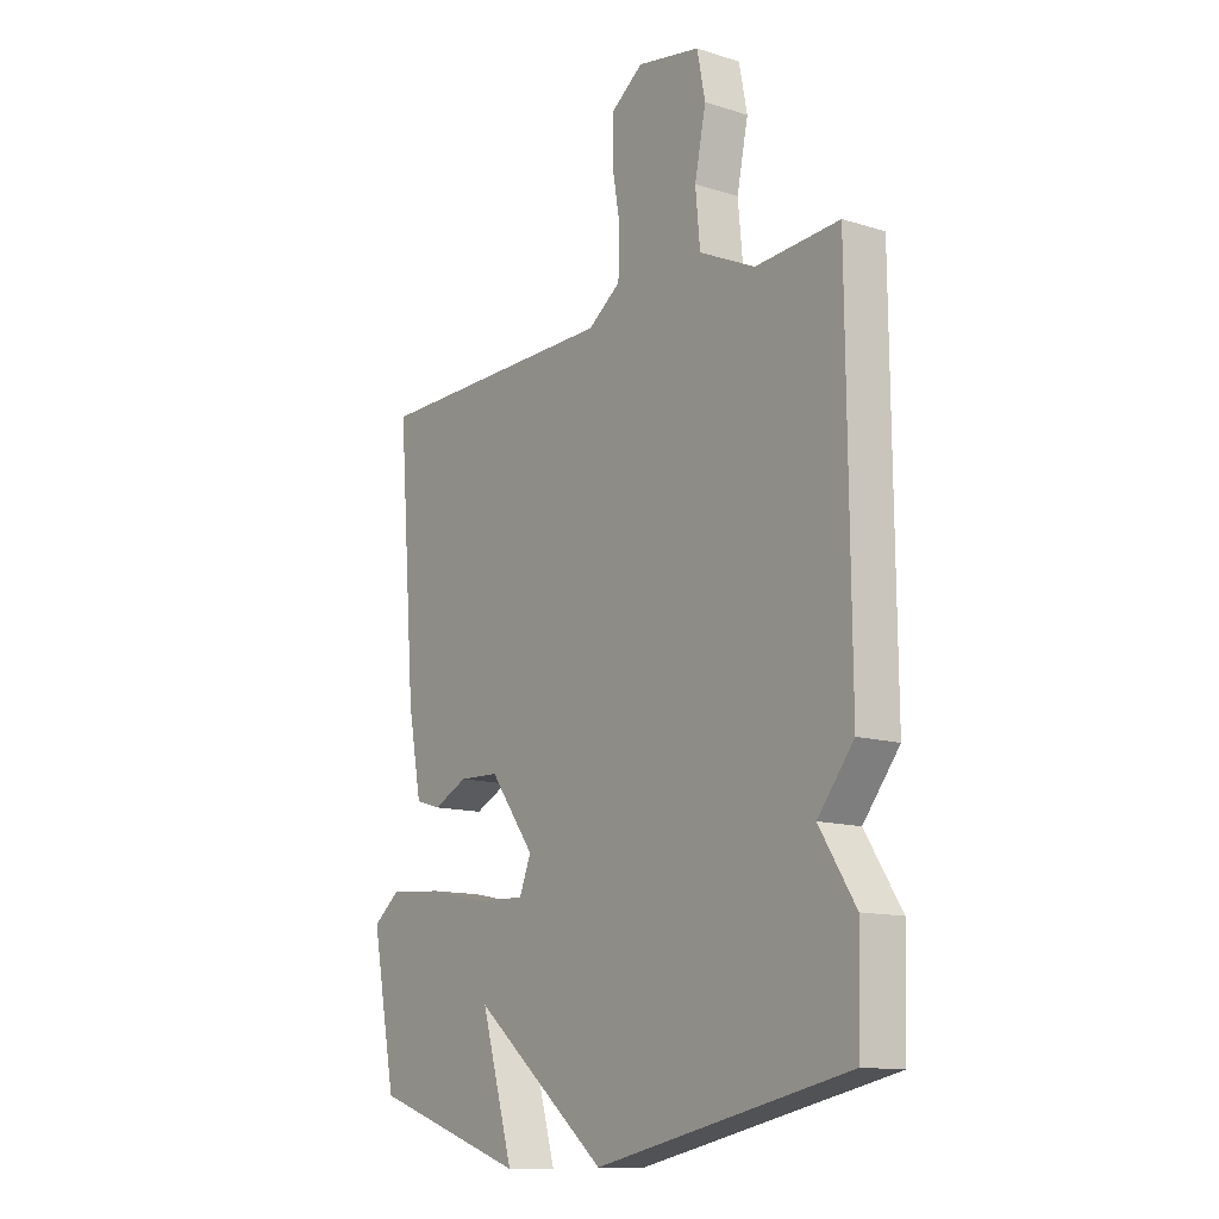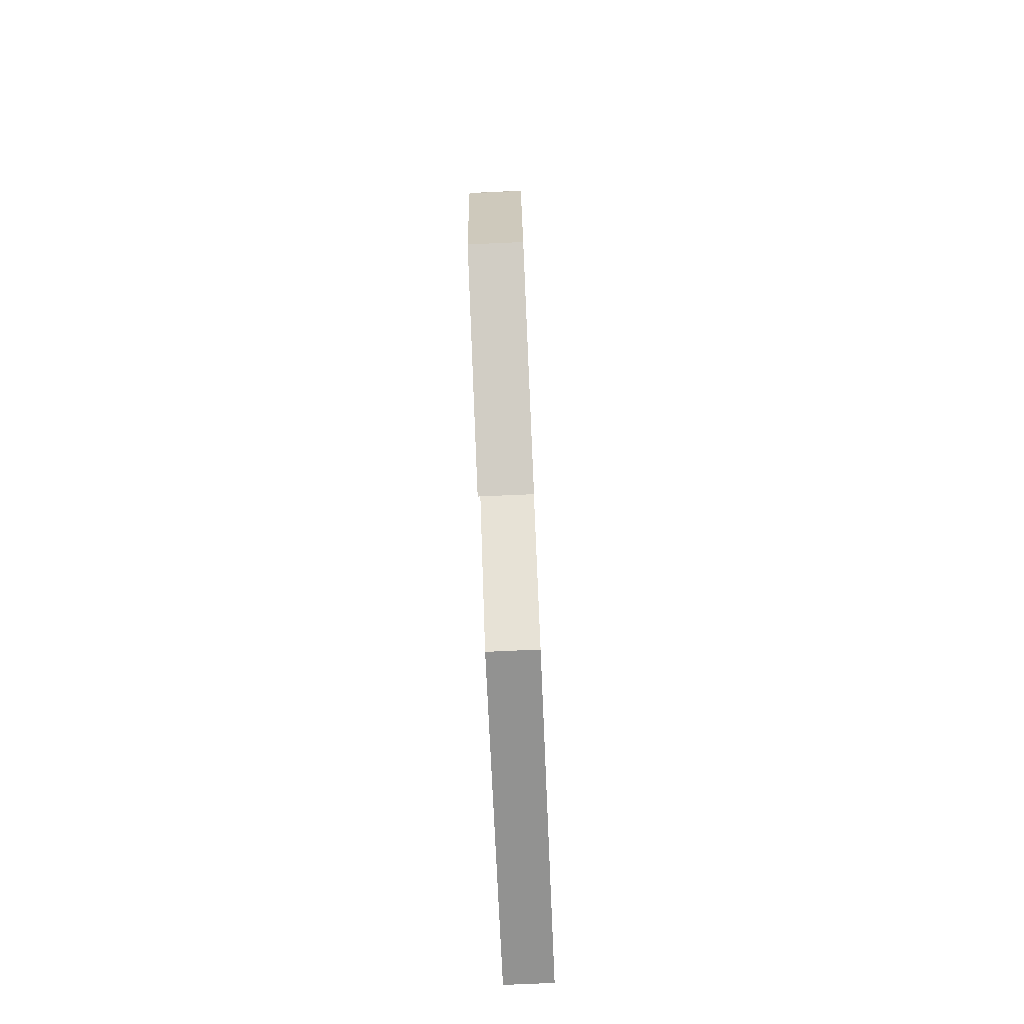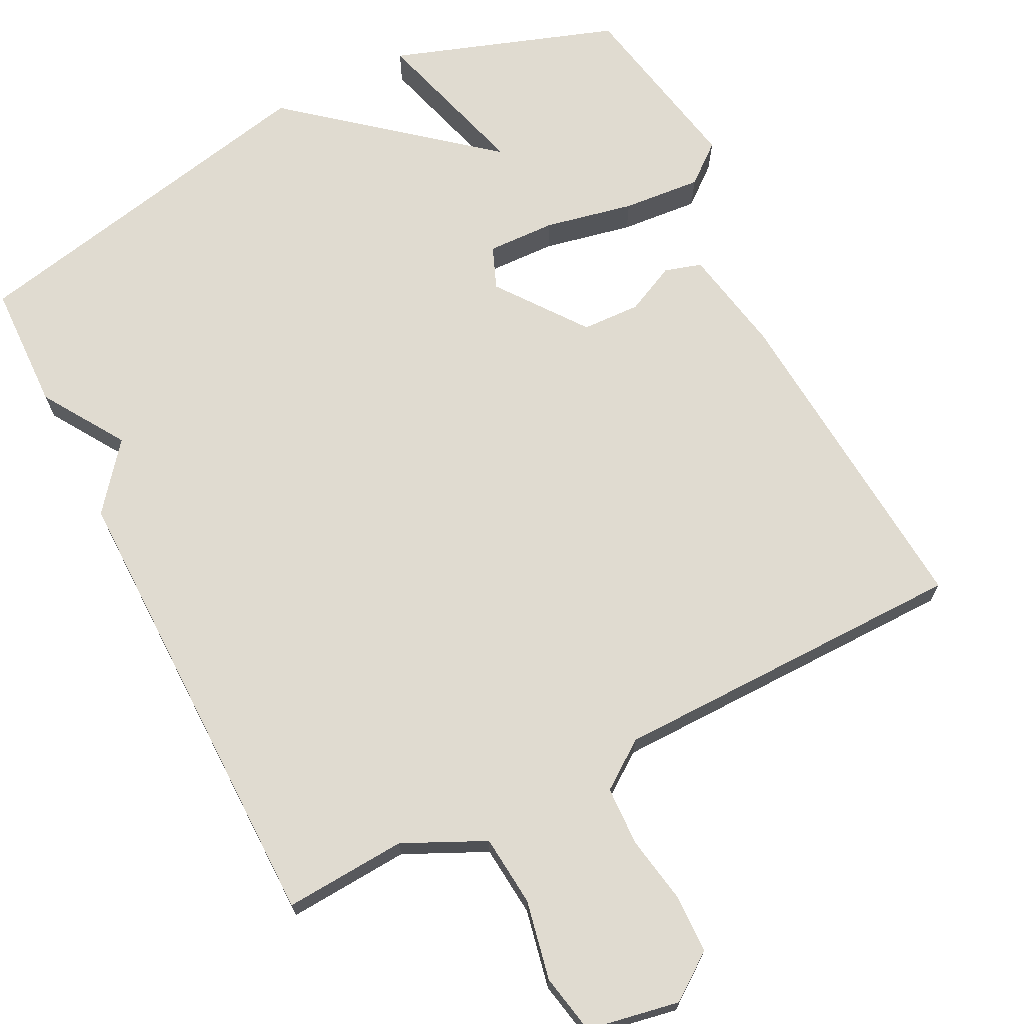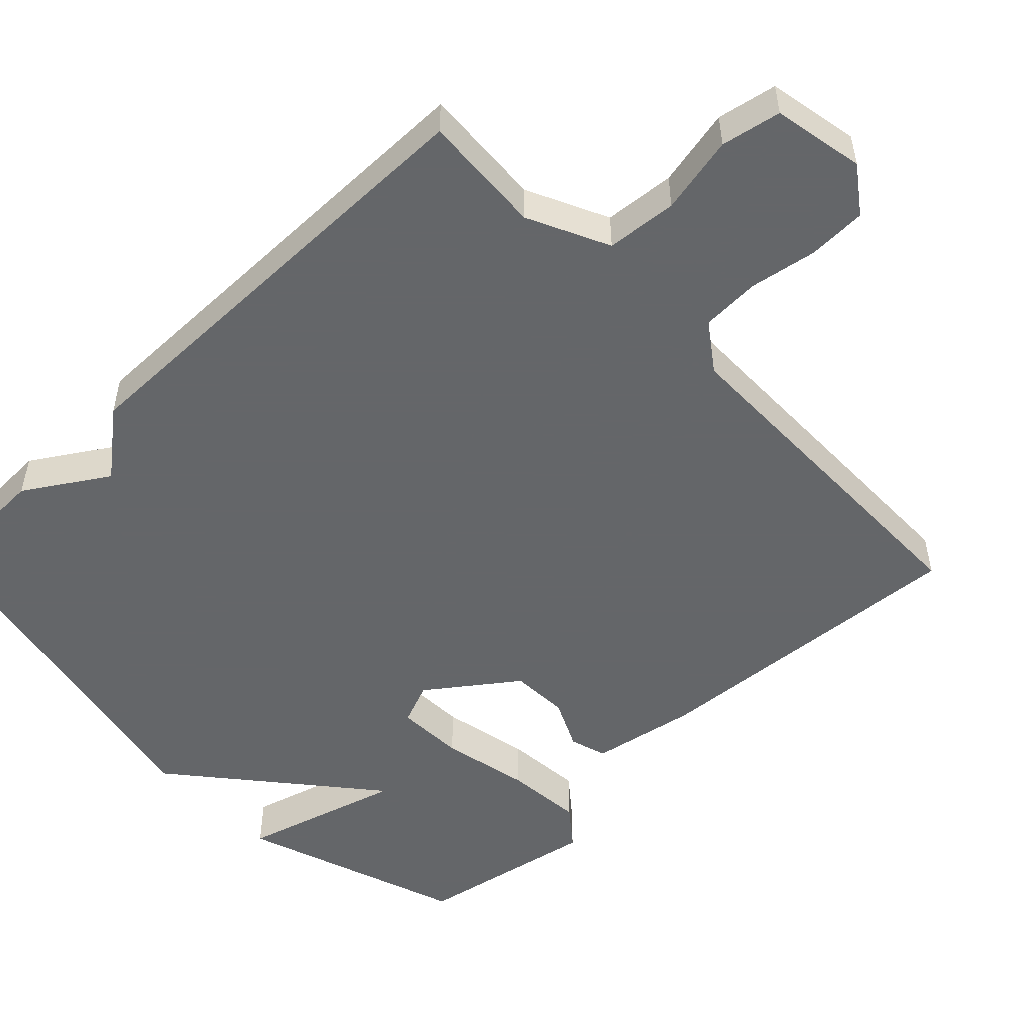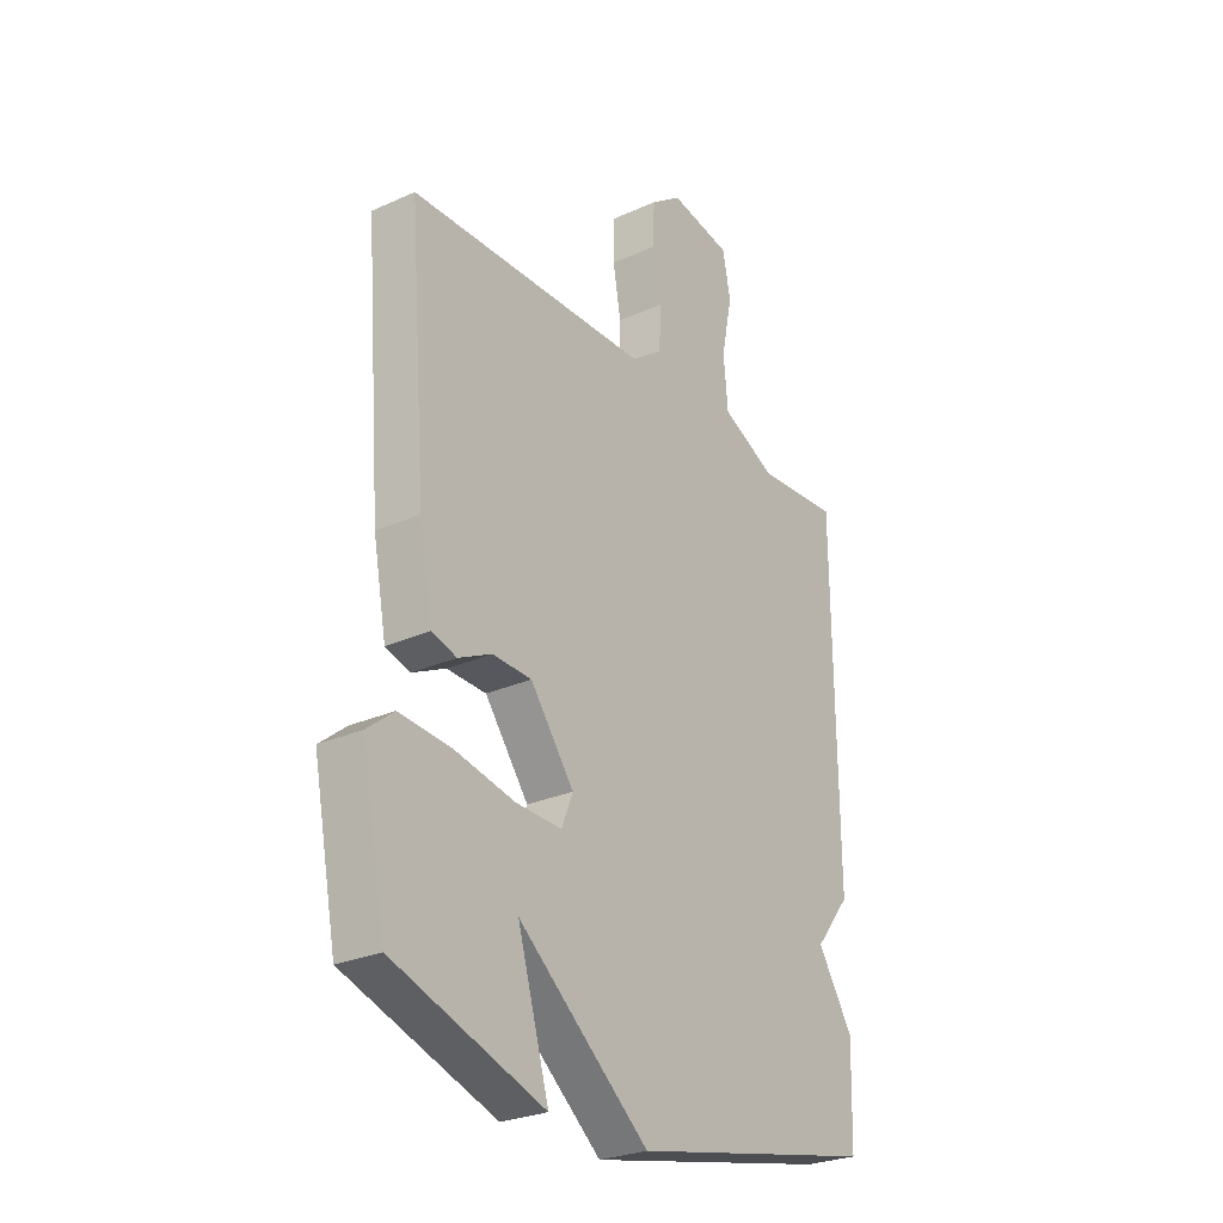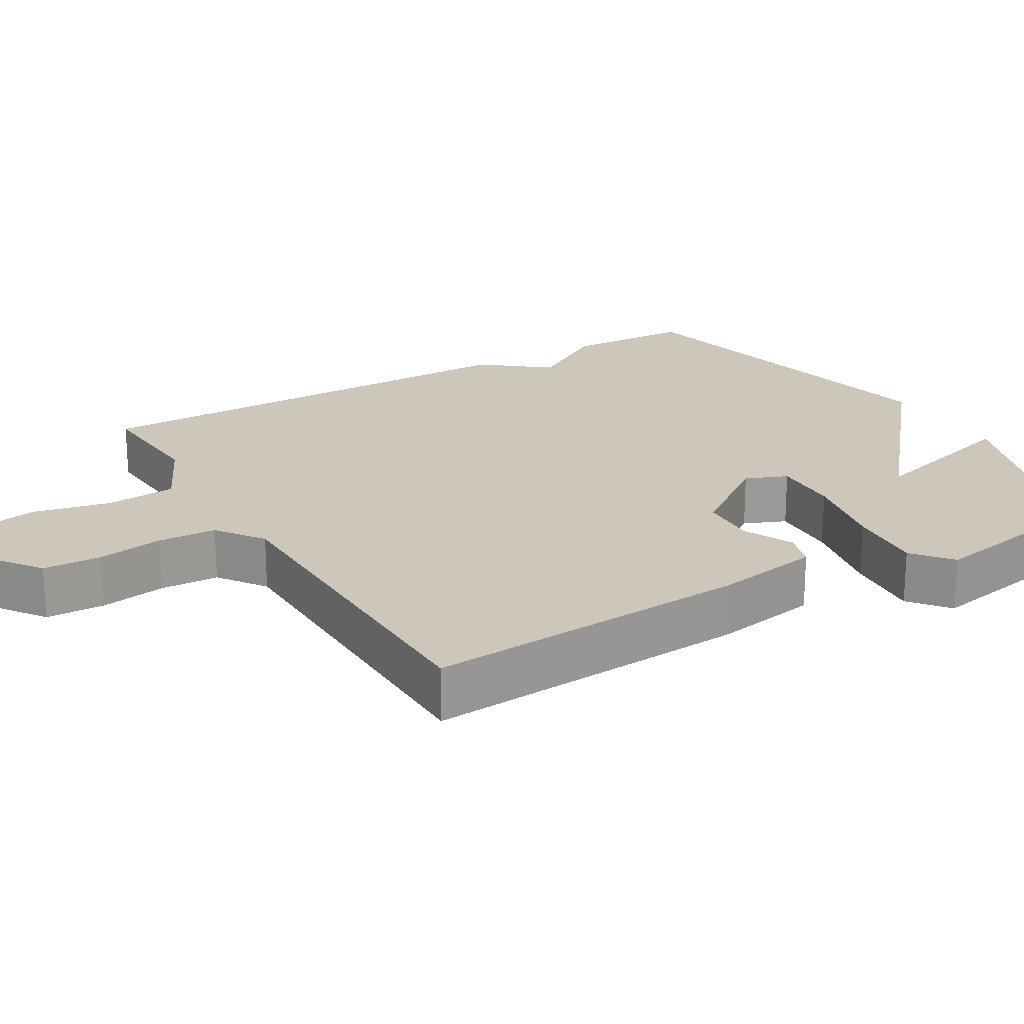
<metadata>
{"format":"obj","ext":"obj","renderer":"f3d","projection":"perspective","resolution":1024,"background":"white","views":[{"elev":-12.7,"azim":-125.9,"up":"+Z"},{"elev":-78.0,"azim":92.5,"up":"+Z"},{"elev":69.9,"azim":-26.8,"up":"+Y"},{"elev":-51.7,"azim":-45.9,"up":"+Y"},{"elev":-27.0,"azim":125.0,"up":"+Z"},{"elev":21.3,"azim":59.7,"up":"+Y"}]}
</metadata>
<code>
v -0.5 0.07 0.5
v -0.335 0.07 0.489
v -0.225 0.07 0.541
v -0.216 0.07 0.637
v -0.238 0.07 0.743
v -0.222 0.07 0.824
v -0.098 0.07 0.847
v -0.036 0.07 0.802
v -0.034 0.07 0.723
v -0.05 0.07 0.632
v -0.047 0.07 0.552
v 0.017 0.07 0.506
v 0.5 0.07 0.5
v 0.465 0.07 0.055
v 0.438 0.07 -0.088
v 0.388 0.07 -0.103
v 0.321 0.07 -0.071
v 0.242 0.07 -0.074
v 0.154 0.07 -0.192
v 0.177 0.07 -0.249
v 0.269 0.07 -0.246
v 0.389 0.07 -0.221
v 0.495 0.07 -0.212
v 0.548 0.07 -0.255
v 0.5 0.07 -0.5
v 0.197 0.07 -0.604
v 0.26 0.07 -0.387
v -0.003 0.07 -0.604
v -0.5 0.07 -0.5
v -0.505 0.07 -0.328
v -0.434 0.07 -0.217
v -0.505 0.07 -0.128
v -0.5 0 0.5
v -0.335 0 0.489
v -0.225 0 0.541
v -0.216 0 0.637
v -0.238 0 0.743
v -0.222 0 0.824
v -0.098 0 0.847
v -0.036 0 0.802
v -0.034 0 0.723
v -0.05 0 0.632
v -0.047 0 0.552
v 0.017 0 0.506
v 0.5 0 0.5
v 0.465 0 0.055
v 0.438 0 -0.088
v 0.388 0 -0.103
v 0.321 0 -0.071
v 0.242 0 -0.074
v 0.154 0 -0.192
v 0.177 0 -0.249
v 0.269 0 -0.246
v 0.389 0 -0.221
v 0.495 0 -0.212
v 0.548 0 -0.255
v 0.5 0 -0.5
v 0.197 0 -0.604
v 0.26 0 -0.387
v -0.003 0 -0.604
v -0.5 0 -0.5
v -0.505 0 -0.328
v -0.434 0 -0.217
v -0.505 0 -0.128
f 31 32 1 2
f 29 30 31
f 28 29 31
f 27 28 31
f 27 31 2
f 25 26 27
f 24 25 27
f 23 24 27
f 22 23 27
f 21 22 27
f 20 21 27
f 20 27 2
f 19 20 2 3
f 18 19 3 4
f 4 5 6
f 18 4 6
f 17 18 6
f 15 16 17
f 14 15 17
f 13 14 17
f 12 13 17
f 11 12 17
f 11 17 6
f 10 11 6 7
f 7 8 9 10
f 34 33 64 63
f 63 62 61
f 63 61 60
f 63 60 59
f 34 63 59
f 59 58 57
f 59 57 56
f 59 56 55
f 59 55 54
f 59 54 53
f 59 53 52
f 34 59 52
f 35 34 52 51
f 36 35 51 50
f 38 37 36
f 38 36 50
f 38 50 49
f 49 48 47
f 49 47 46
f 49 46 45
f 49 45 44
f 49 44 43
f 38 49 43
f 39 38 43 42
f 42 41 40 39
f 1 33 34 2
f 2 34 35 3
f 3 35 36 4
f 4 36 37 5
f 5 37 38 6
f 6 38 39 7
f 7 39 40 8
f 8 40 41 9
f 9 41 42 10
f 10 42 43 11
f 11 43 44 12
f 12 44 45 13
f 13 45 46 14
f 14 46 47 15
f 15 47 48 16
f 16 48 49 17
f 17 49 50 18
f 18 50 51 19
f 19 51 52 20
f 20 52 53 21
f 21 53 54 22
f 22 54 55 23
f 23 55 56 24
f 24 56 57 25
f 25 57 58 26
f 26 58 59 27
f 27 59 60 28
f 28 60 61 29
f 29 61 62 30
f 30 62 63 31
f 31 63 64 32
f 32 64 33 1

</code>
